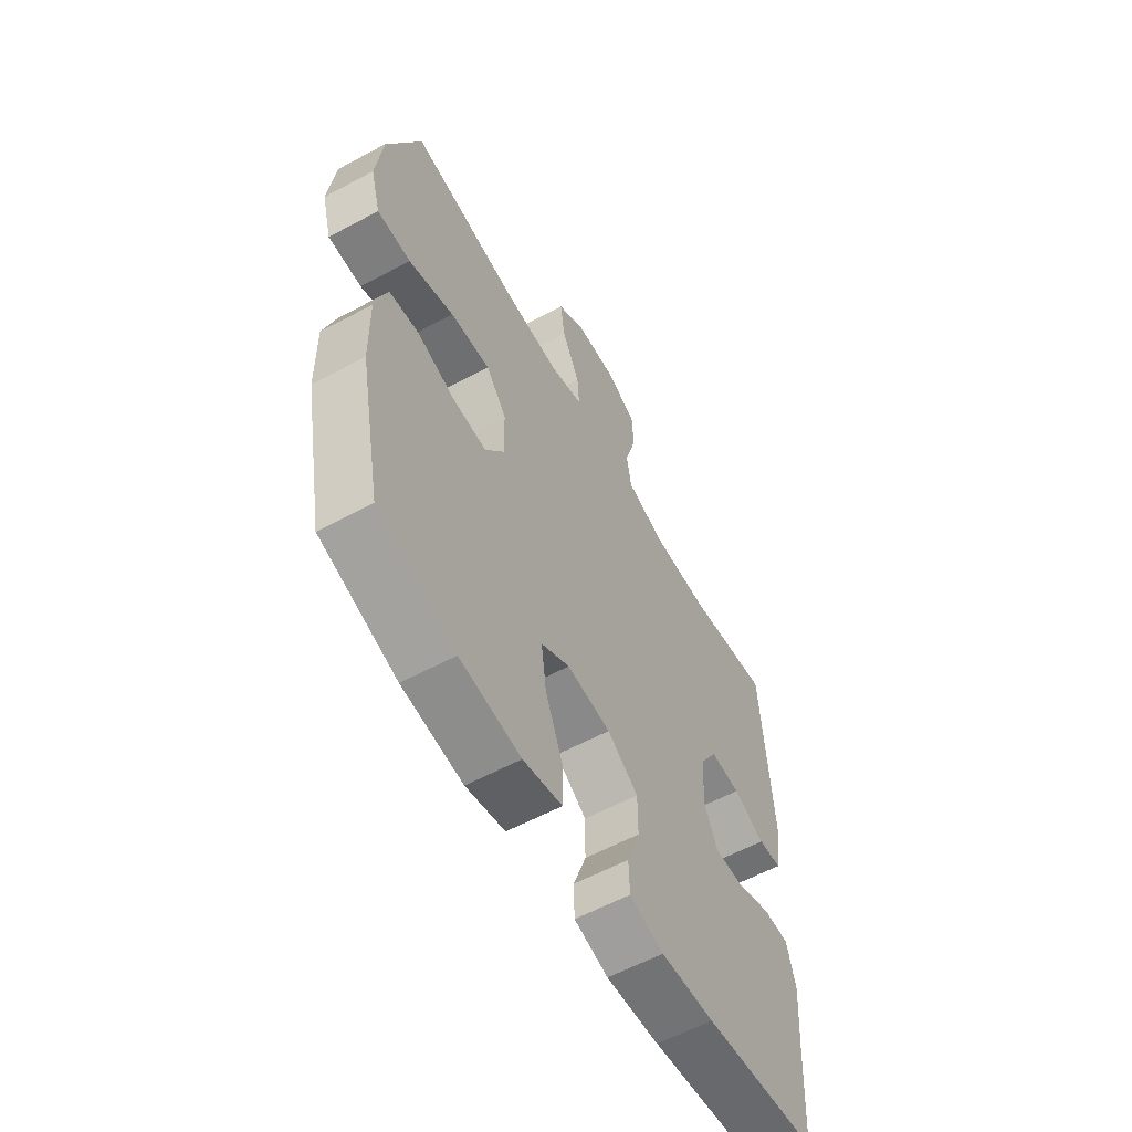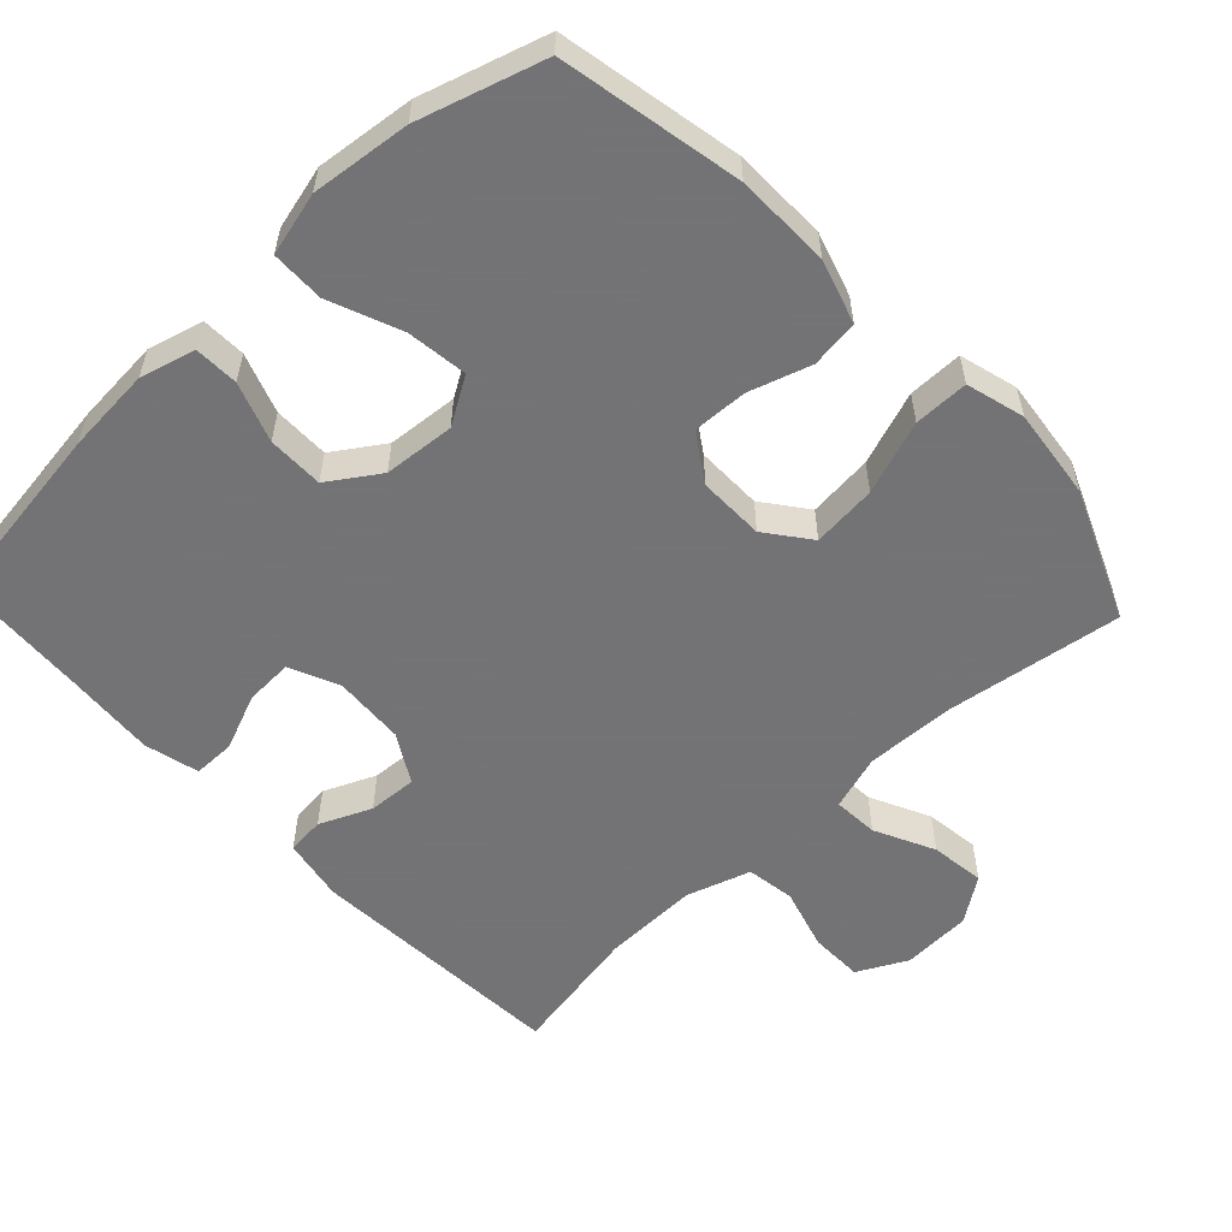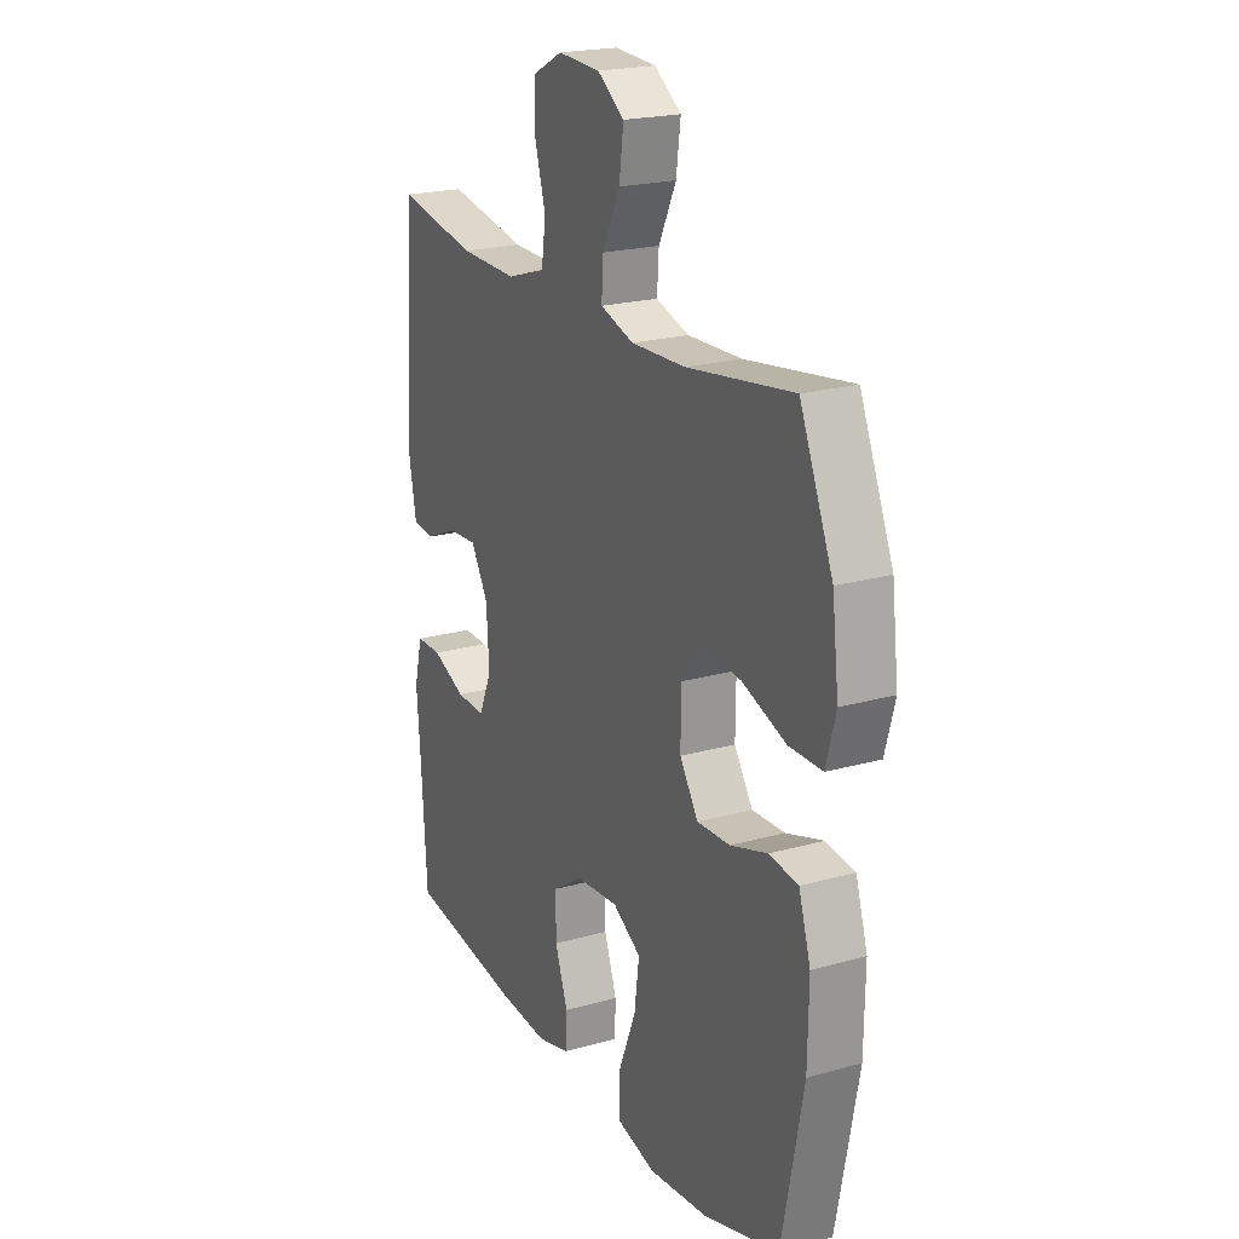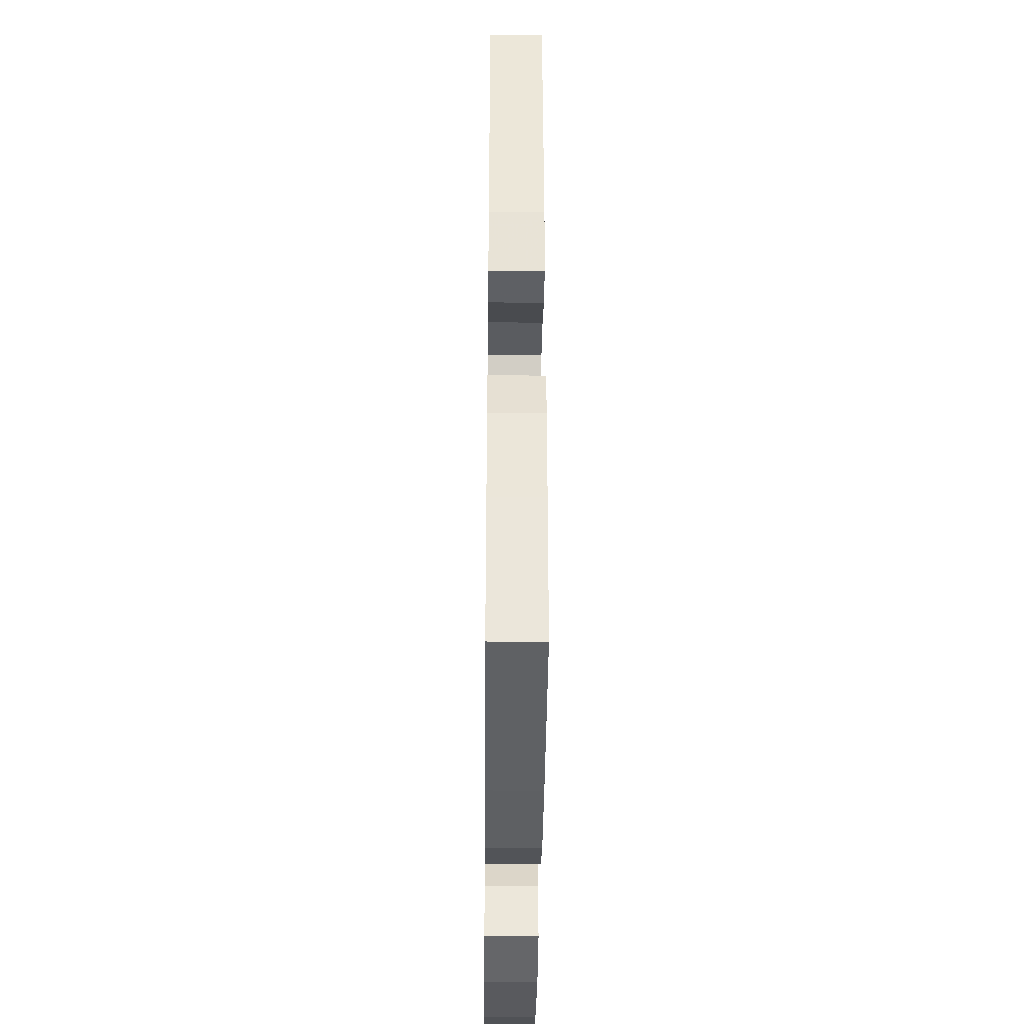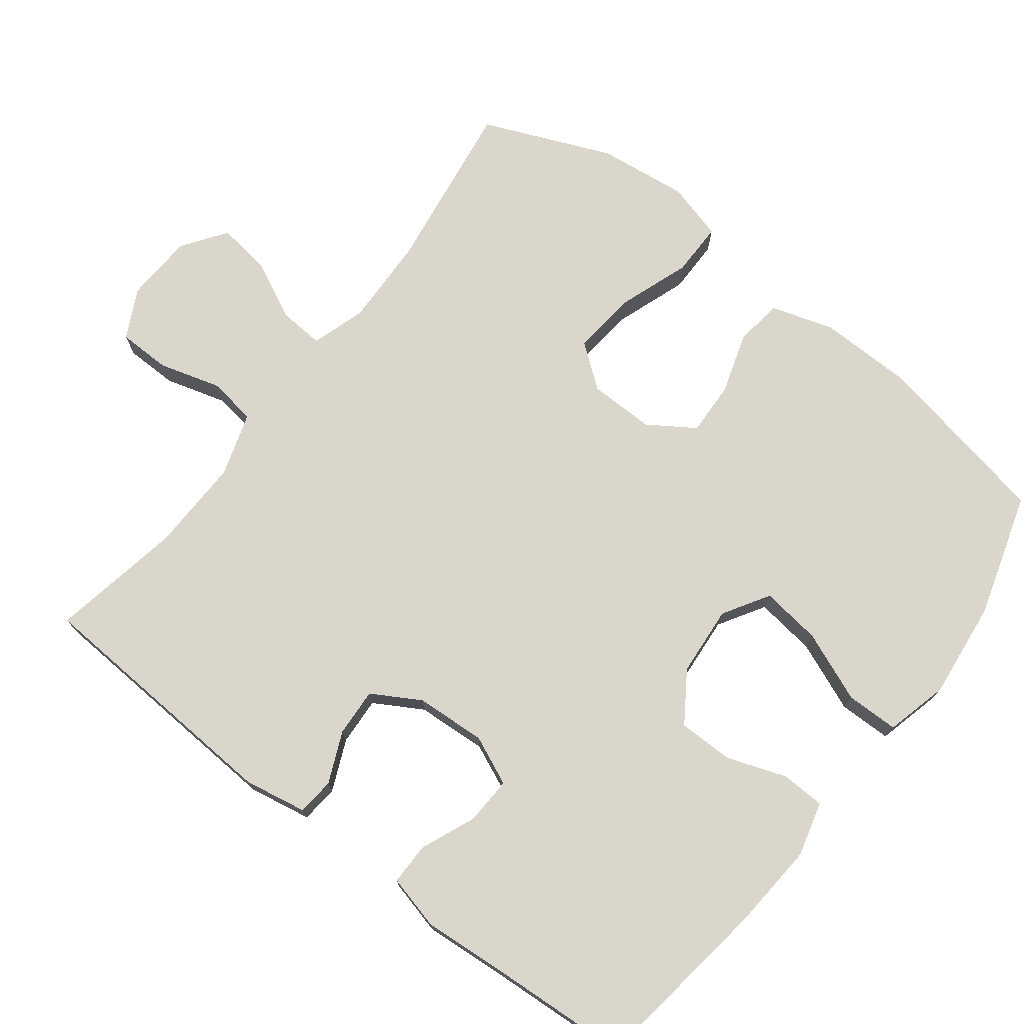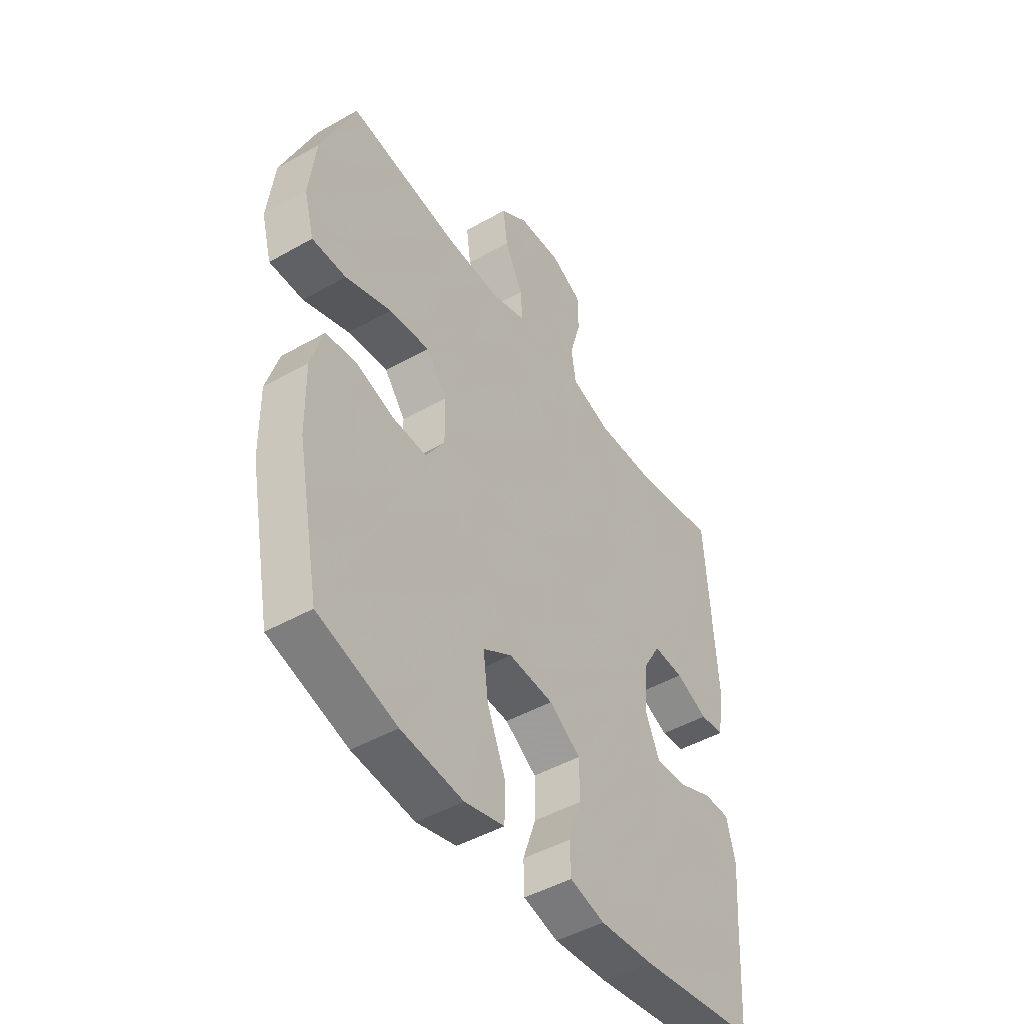
<metadata>
{"format":"obj","ext":"obj","renderer":"f3d","projection":"perspective","resolution":1024,"background":"white","views":[{"elev":-59.4,"azim":-61.1,"up":"+Z"},{"elev":-56.0,"azim":-136.8,"up":"+Y"},{"elev":21.2,"azim":-116.7,"up":"+Z"},{"elev":-37.7,"azim":89.4,"up":"+Z"},{"elev":73.9,"azim":127.6,"up":"+Y"},{"elev":-46.6,"azim":-57.1,"up":"+Z"}]}
</metadata>
<code>
v 0.5 0.07 -0.5
v 0.244 0.07 -0.536
v 0.125 0.07 -0.545
v 0.049 0.07 -0.525
v 0.047 0.07 -0.464
v 0.076 0.07 -0.382
v 0.076 0.07 -0.305
v 0.007 0.07 -0.259
v -0.091 0.07 -0.251
v -0.155 0.07 -0.29
v -0.144 0.07 -0.374
v -0.104 0.07 -0.472
v -0.105 0.07 -0.545
v -0.192 0.07 -0.567
v -0.328 0.07 -0.552
v -0.5 0.07 -0.5
v -0.549 0.07 -0.25
v -0.551 0.07 -0.119
v -0.524 0.07 -0.032
v -0.458 0.07 -0.023
v -0.373 0.07 -0.05
v -0.298 0.07 -0.053
v -0.256 0.07 0.011
v -0.257 0.07 0.102
v -0.303 0.07 0.162
v -0.392 0.07 0.153
v -0.493 0.07 0.117
v -0.568 0.07 0.117
v -0.59 0.07 0.197
v -0.575 0.07 0.322
v -0.5 0.07 0.5
v -0.258 0.07 0.465
v -0.135 0.07 0.461
v -0.059 0.07 0.485
v -0.063 0.07 0.547
v -0.103 0.07 0.629
v -0.113 0.07 0.704
v -0.052 0.07 0.747
v 0.044 0.07 0.752
v 0.112 0.07 0.717
v 0.113 0.07 0.644
v 0.088 0.07 0.558
v 0.098 0.07 0.491
v 0.186 0.07 0.463
v 0.317 0.07 0.466
v 0.5 0.07 0.5
v 0.522 0.07 0.14
v 0.506 0.07 0.053
v 0.454 0.07 0.048
v 0.383 0.07 0.079
v 0.316 0.07 0.083
v 0.277 0.07 0.016
v 0.271 0.07 -0.082
v 0.301 0.07 -0.15
v 0.367 0.07 -0.147
v 0.444 0.07 -0.115
v 0.502 0.07 -0.115
v 0.521 0.07 -0.19
v 0.512 0.07 -0.308
v 0.5 0 -0.5
v 0.244 0 -0.536
v 0.125 0 -0.545
v 0.049 0 -0.525
v 0.047 0 -0.464
v 0.076 0 -0.382
v 0.076 0 -0.305
v 0.007 0 -0.259
v -0.091 0 -0.251
v -0.155 0 -0.29
v -0.144 0 -0.374
v -0.104 0 -0.472
v -0.105 0 -0.545
v -0.192 0 -0.567
v -0.328 0 -0.552
v -0.5 0 -0.5
v -0.549 0 -0.25
v -0.551 0 -0.119
v -0.524 0 -0.032
v -0.458 0 -0.023
v -0.373 0 -0.05
v -0.298 0 -0.053
v -0.256 0 0.011
v -0.257 0 0.102
v -0.303 0 0.162
v -0.392 0 0.153
v -0.493 0 0.117
v -0.568 0 0.117
v -0.59 0 0.197
v -0.575 0 0.322
v -0.5 0 0.5
v -0.258 0 0.465
v -0.135 0 0.461
v -0.059 0 0.485
v -0.063 0 0.547
v -0.103 0 0.629
v -0.113 0 0.704
v -0.052 0 0.747
v 0.044 0 0.752
v 0.112 0 0.717
v 0.113 0 0.644
v 0.088 0 0.558
v 0.098 0 0.491
v 0.186 0 0.463
v 0.317 0 0.466
v 0.5 0 0.5
v 0.522 0 0.14
v 0.506 0 0.053
v 0.454 0 0.048
v 0.383 0 0.079
v 0.316 0 0.083
v 0.277 0 0.016
v 0.271 0 -0.082
v 0.301 0 -0.15
v 0.367 0 -0.147
v 0.444 0 -0.115
v 0.502 0 -0.115
v 0.521 0 -0.19
v 0.512 0 -0.308
f 56 57 58 59
f 55 56 59 1
f 54 55 1 2
f 53 54 2 3
f 52 53 3 4
f 47 48 49 50
f 45 46 47 50
f 44 45 50 51
f 43 44 51 52
f 39 40 41 42
f 39 42 43
f 38 39 43
f 35 36 37 38
f 34 35 38 43
f 33 34 43 52
f 29 30 31 32
f 26 27 28 29
f 25 26 29 32
f 24 25 32 33
f 18 19 20 21
f 18 21 22
f 17 18 22
f 16 17 22
f 15 16 22 23
f 11 12 13 14
f 10 11 14 15
f 52 4 5 6
f 52 6 7
f 23 24 33 52
f 23 52 7 8
f 10 15 23
f 9 10 23
f 8 9 23
f 118 117 116 115
f 60 118 115 114
f 61 60 114 113
f 62 61 113 112
f 63 62 112 111
f 109 108 107 106
f 109 106 105 104
f 110 109 104 103
f 111 110 103 102
f 101 100 99 98
f 102 101 98
f 102 98 97
f 97 96 95 94
f 102 97 94 93
f 111 102 93 92
f 91 90 89 88
f 88 87 86 85
f 91 88 85 84
f 92 91 84 83
f 80 79 78 77
f 81 80 77
f 81 77 76
f 81 76 75
f 82 81 75 74
f 73 72 71 70
f 74 73 70 69
f 65 64 63 111
f 66 65 111
f 111 92 83 82
f 67 66 111 82
f 82 74 69
f 82 69 68
f 82 68 67
f 1 60 61 2
f 2 61 62 3
f 3 62 63 4
f 4 63 64 5
f 5 64 65 6
f 6 65 66 7
f 7 66 67 8
f 8 67 68 9
f 9 68 69 10
f 10 69 70 11
f 11 70 71 12
f 12 71 72 13
f 13 72 73 14
f 14 73 74 15
f 15 74 75 16
f 16 75 76 17
f 17 76 77 18
f 18 77 78 19
f 19 78 79 20
f 20 79 80 21
f 21 80 81 22
f 22 81 82 23
f 23 82 83 24
f 24 83 84 25
f 25 84 85 26
f 26 85 86 27
f 27 86 87 28
f 28 87 88 29
f 29 88 89 30
f 30 89 90 31
f 31 90 91 32
f 32 91 92 33
f 33 92 93 34
f 34 93 94 35
f 35 94 95 36
f 36 95 96 37
f 37 96 97 38
f 38 97 98 39
f 39 98 99 40
f 40 99 100 41
f 41 100 101 42
f 42 101 102 43
f 43 102 103 44
f 44 103 104 45
f 45 104 105 46
f 46 105 106 47
f 47 106 107 48
f 48 107 108 49
f 49 108 109 50
f 50 109 110 51
f 51 110 111 52
f 52 111 112 53
f 53 112 113 54
f 54 113 114 55
f 55 114 115 56
f 56 115 116 57
f 57 116 117 58
f 58 117 118 59
f 59 118 60 1

</code>
